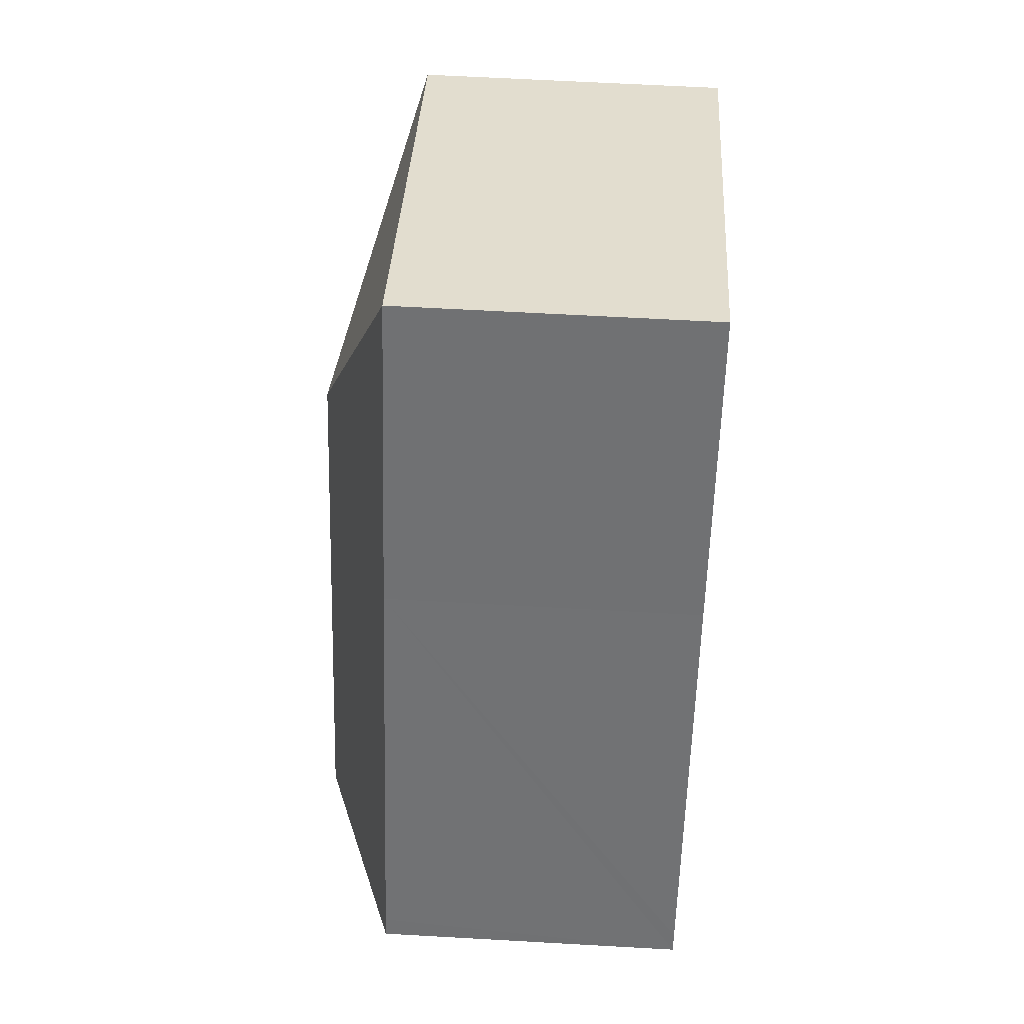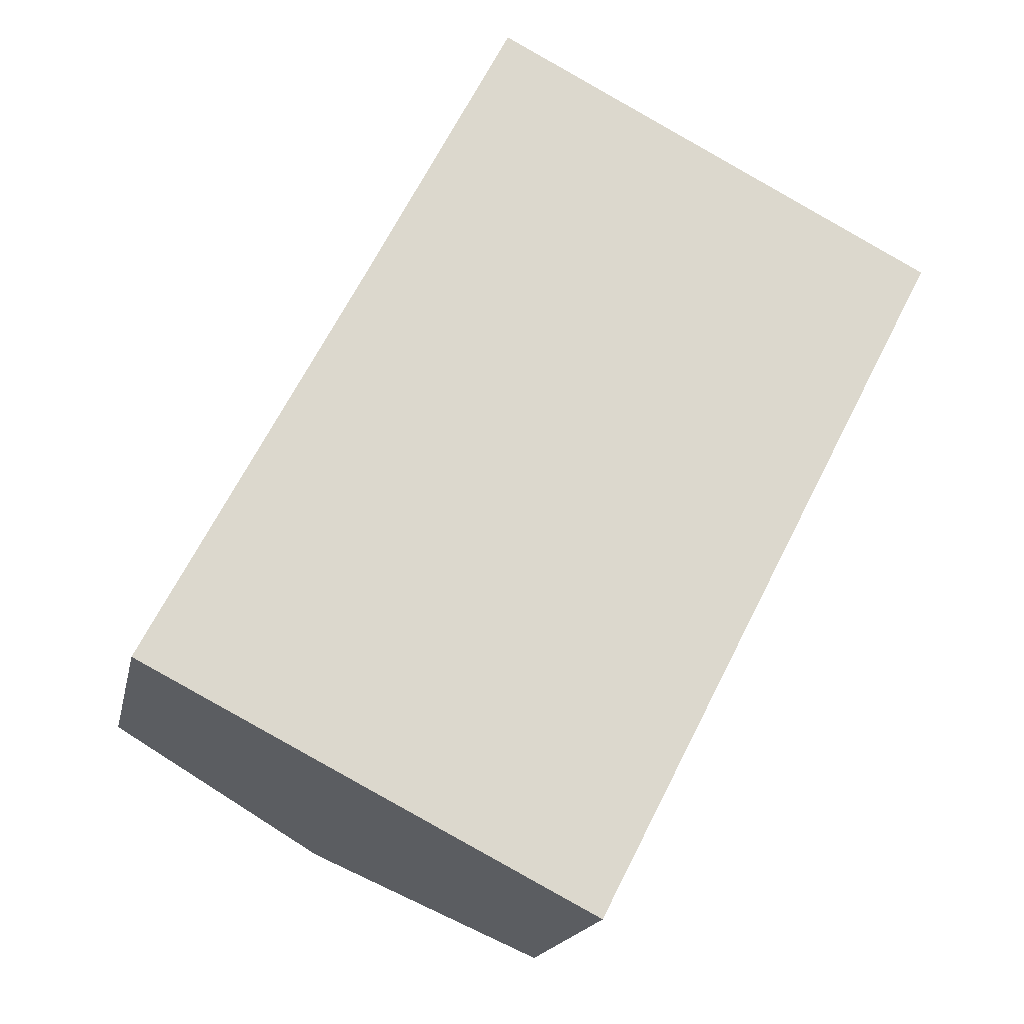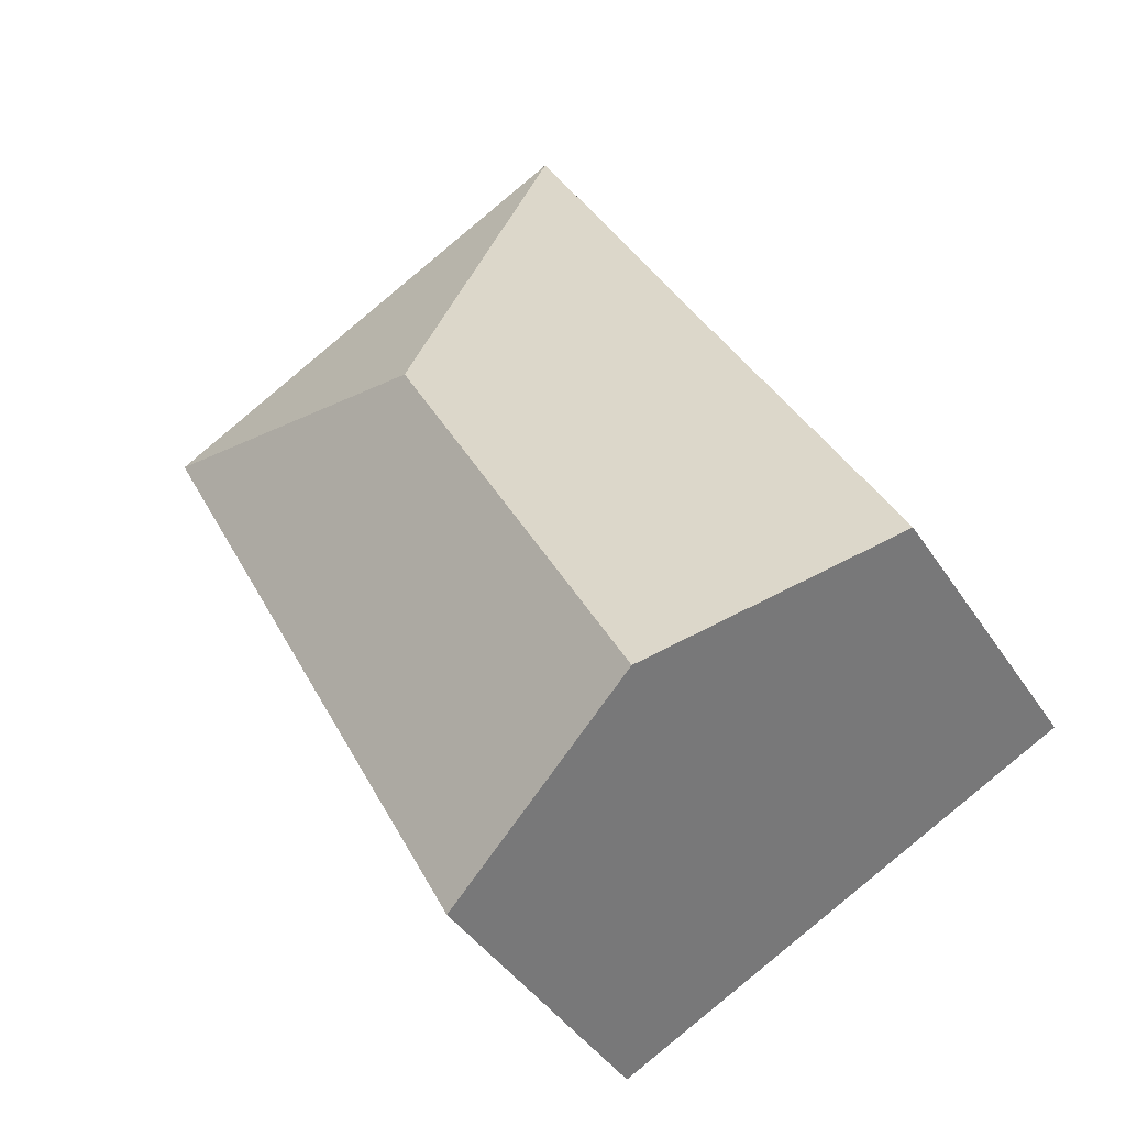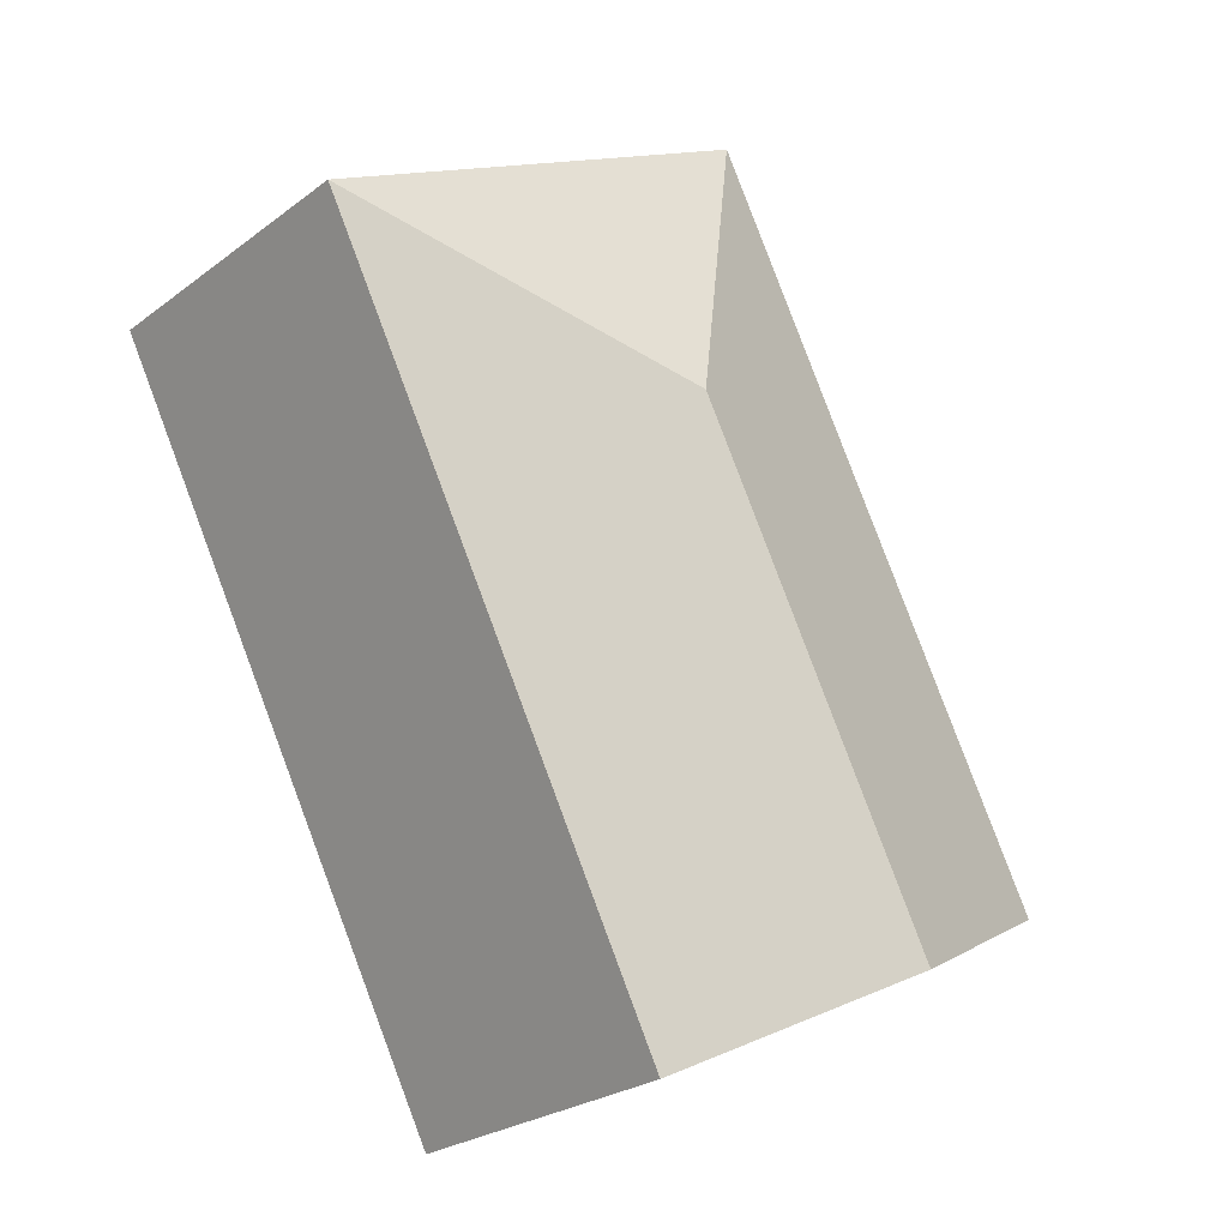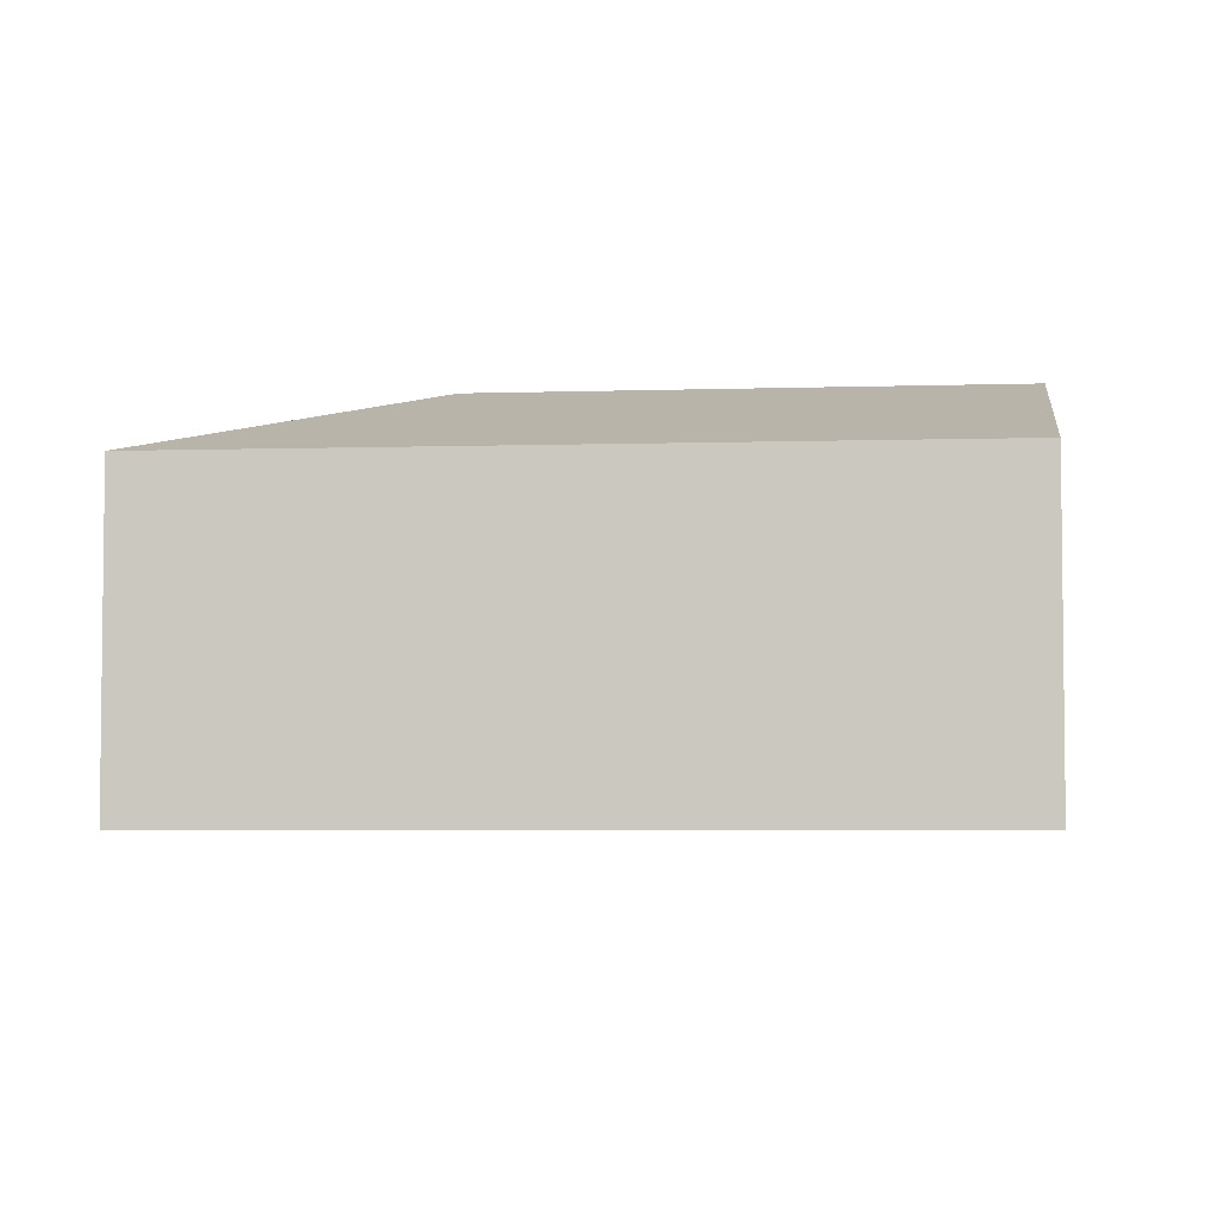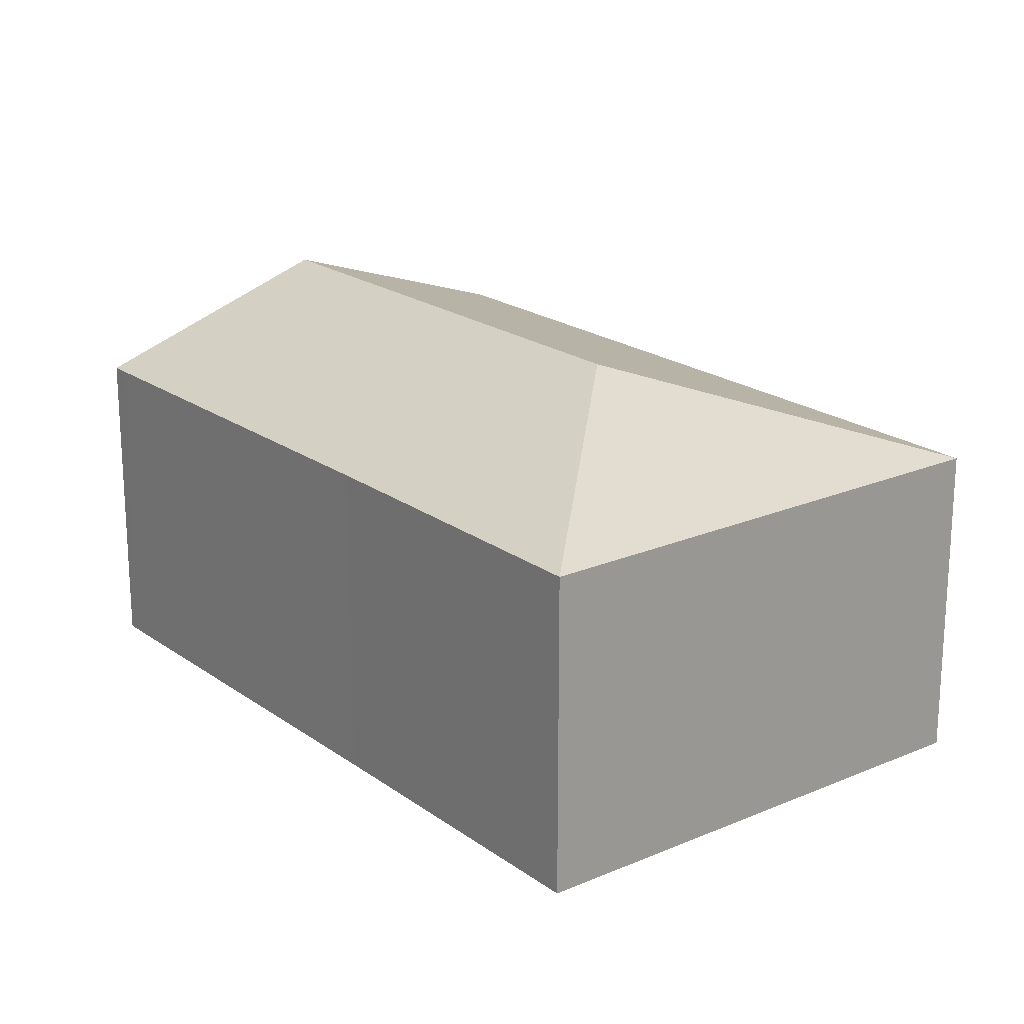
<metadata>
{"format":"obj","ext":"obj","renderer":"f3d","projection":"perspective","resolution":1024,"background":"white","views":[{"elev":61.8,"azim":-86.7,"up":"+Z"},{"elev":-17.7,"azim":-11.5,"up":"+Z"},{"elev":-41.8,"azim":-149.8,"up":"+Z"},{"elev":-25.3,"azim":139.9,"up":"+Z"},{"elev":-4.6,"azim":123.6,"up":"+Y"},{"elev":20.6,"azim":-10.6,"up":"+Y"}]}
</metadata>
<code>
v  4.153 3.513 3.128
v  3.193 2.768 6.15
v  7.179 2.771 4.098
v  1.86 2.772 3.561
v  0.087 2.77 0.169
v  1.991 3.513 -1.026
v  0 2.77 1.696e-16
v  4.008 2.76 -2.064
v  0 0 0
v  0.087 -1.035e-17 0.169
v  1.86 -2.18e-16 3.561
v  3.193 -3.766e-16 6.15
v  7.179 -2.509e-16 4.098
v  4.008 1.264e-16 -2.064
v  1.991 6.282e-17 -1.026
g defaultobject
f 1 2 3
f 1 4 2
f 4 1 5
f 5 1 6
f 5 6 7
f 6 3 8
f 3 6 1
f 9 5 7
f 5 9 4
f 4 9 10
f 4 10 11
f 4 11 2
f 2 11 12
f 2 13 3
f 13 2 12
f 13 8 3
f 8 13 14
f 6 9 7
f 9 6 8
f 9 8 15
f 15 8 14
f 12 14 13
f 14 12 11
f 14 11 10
f 14 10 9
f 14 9 15

</code>
